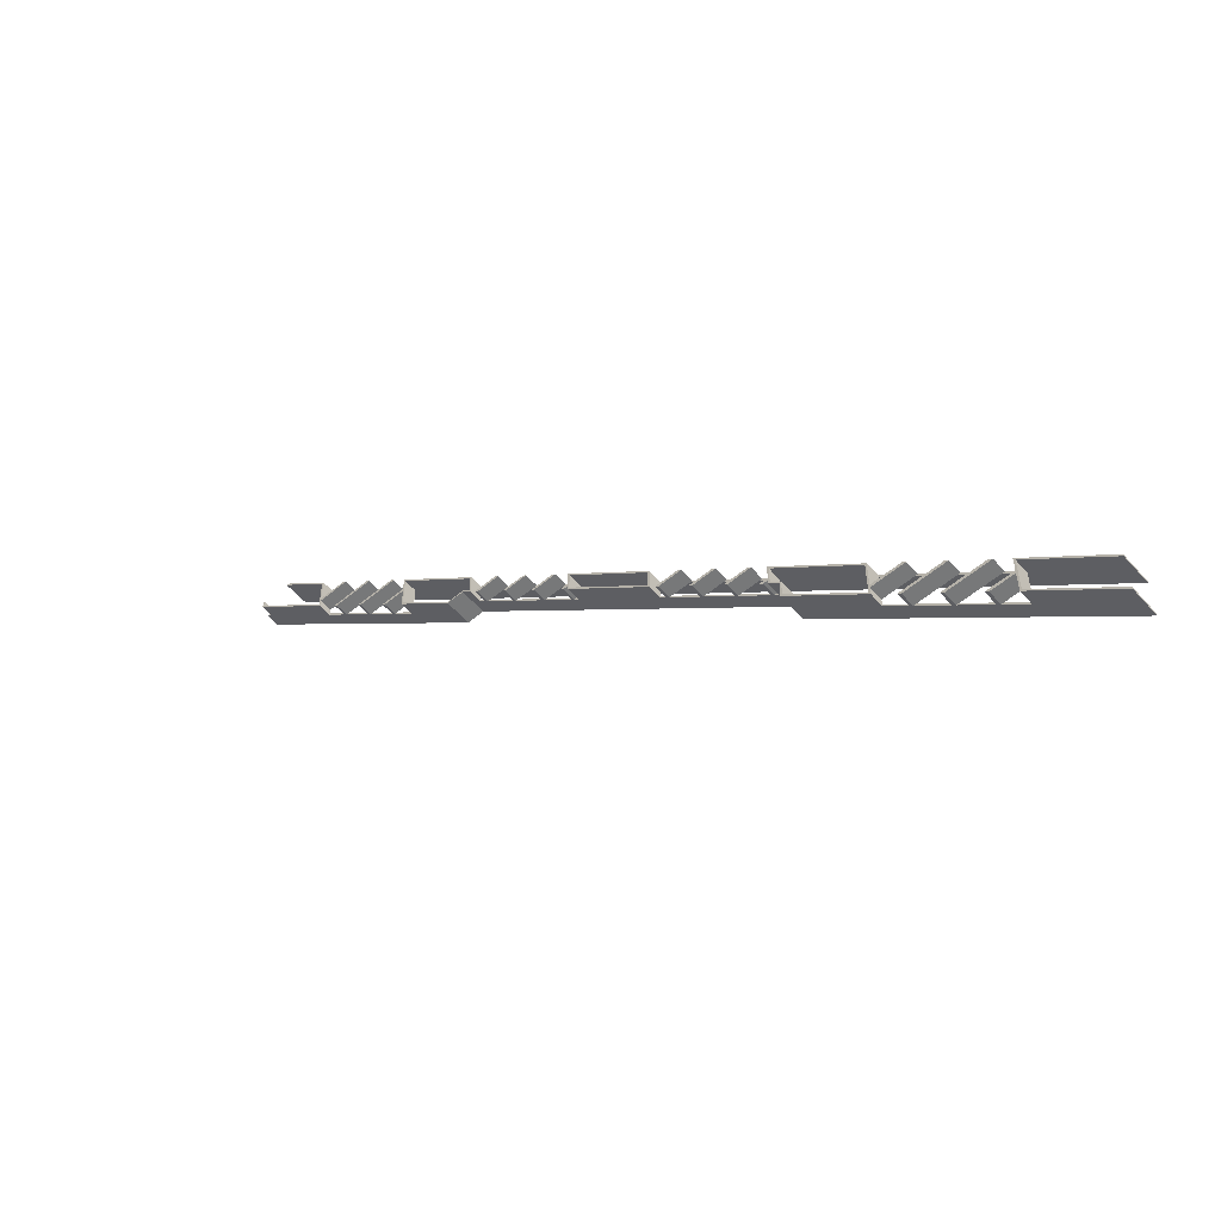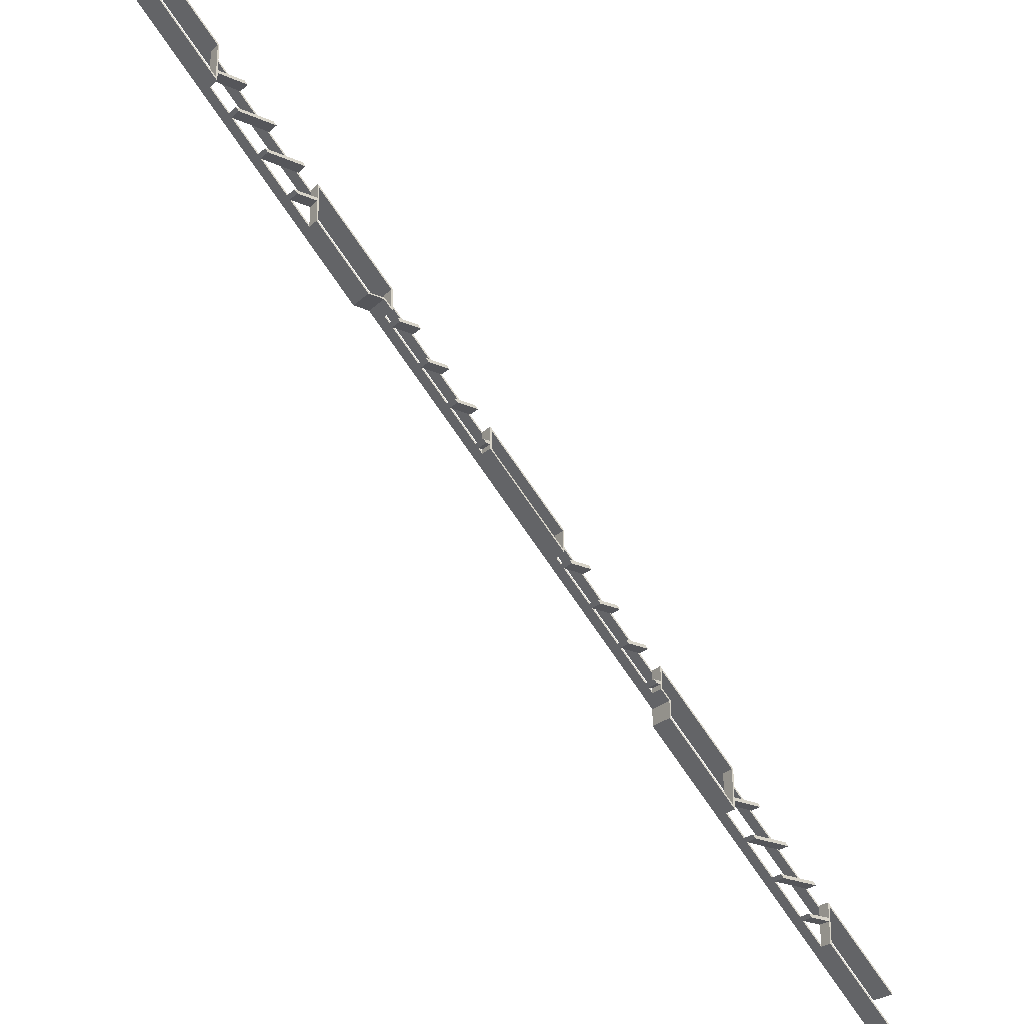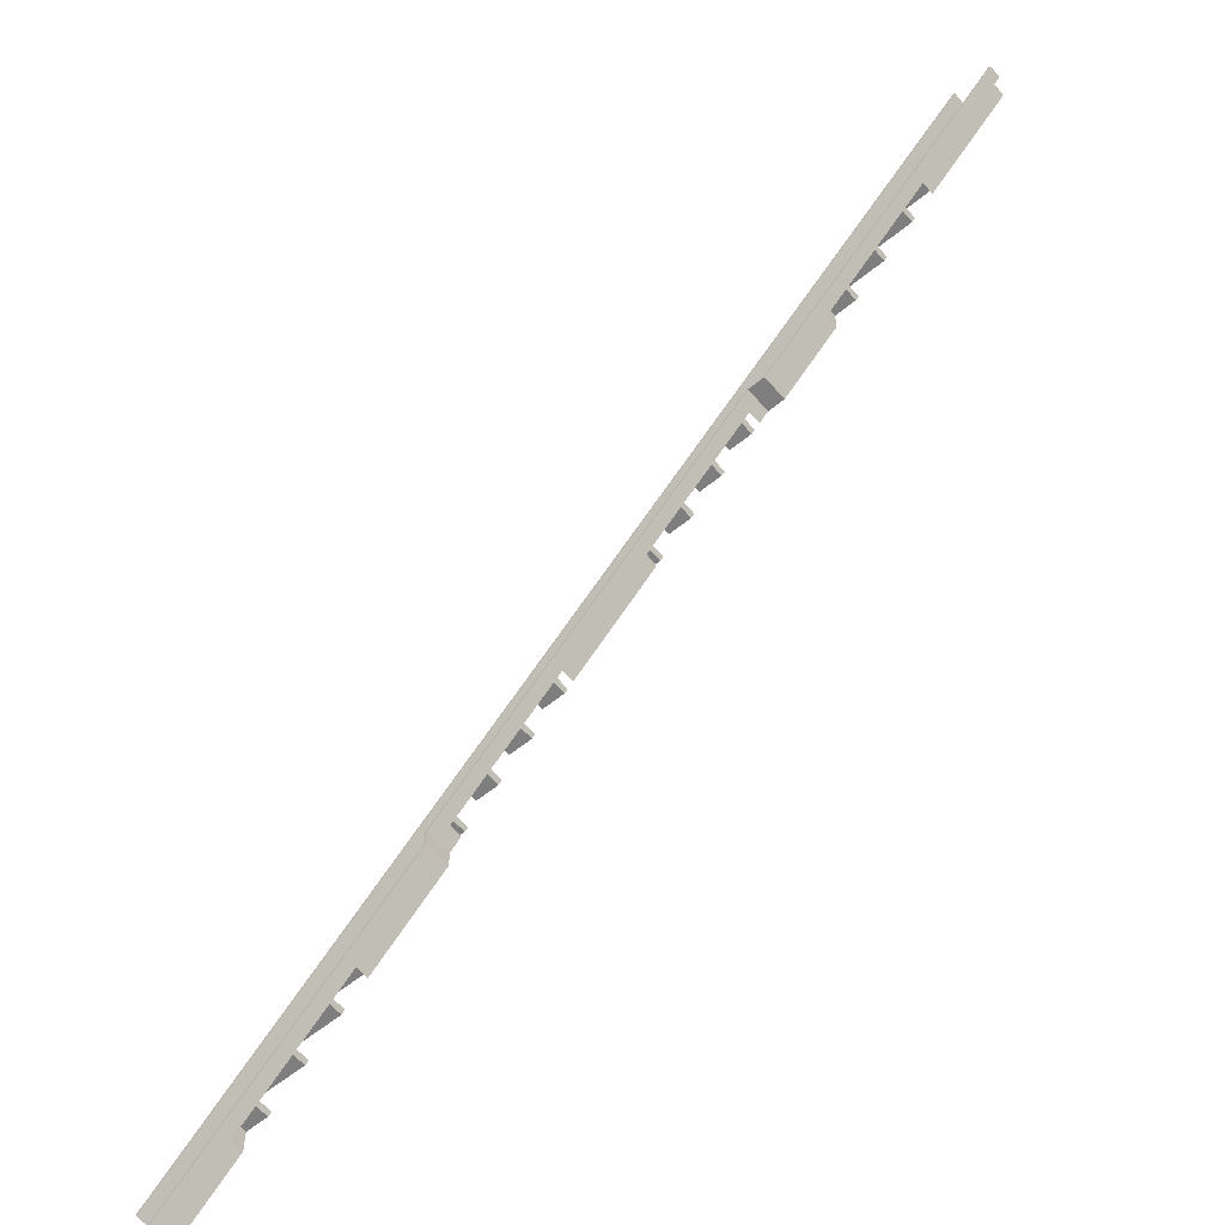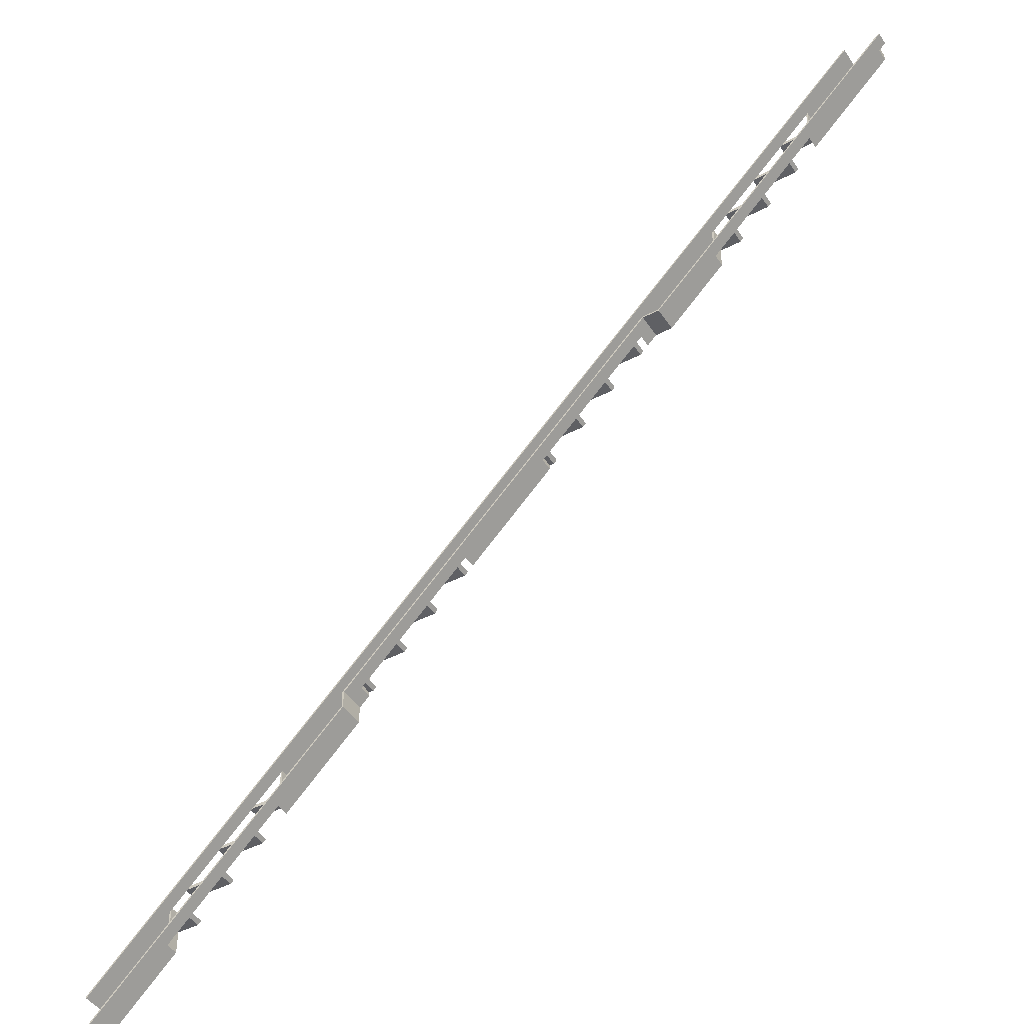
<metadata>
{"format":"obj","ext":"obj","renderer":"f3d","projection":"perspective","resolution":1024,"background":"white","views":[{"elev":-57.4,"azim":40.8,"up":"+Z"},{"elev":-25.9,"azim":-35.1,"up":"+Z"},{"elev":-59.4,"azim":-140.1,"up":"+Z"},{"elev":-44.7,"azim":-148.8,"up":"+Z"}]}
</metadata>
<code>
o 21e0ccf01e9cbd602e5ac6c3f8da7b927c1bd7a7d506d6bd9ab01156866ce5d
v -1025 80 1600
v -1025 120 1580
v -1025 120 1600
v -1025 80 1580
v -1030 120 1600
v -1030 120 1585
v -425 120 980.4
v -249.6 160 805
v -249.6 80 805
v -425 80 980.4
v -775 120 1330
v -775 80 1330
v -1045 160 1600
v -1045 120 1600
v -430 120 985.4
v -489.6 120 1045
v -499.6 120 1055
v -589.6 120 1145
v -599.6 120 1155
v -689.6 120 1245
v -699.6 120 1255
v -770 120 1325
v -1030 80 1578
v -1030 80 1600
v -775 80 1440
v -935.3 80 1600
v -928.2 80 1600
v -770 80 1442
v -770 80 1355
v -770 80 1345
v -770 80 1318
v -683.2 80 1355
v -673.2 80 1345
v -1030 120 1578
v -1052 120 1600
v -775 120 1440
v -770 120 1345
v -770 120 1355
v -770 120 1435
v -690.3 120 1355
v -680.3 120 1345
v -770 120 1318
v -706.7 120 1255
v -590.3 120 1255
v -580.3 120 1245
v -606.7 120 1155
v -696.7 120 1245
v -490.3 120 1155
v -480.3 120 1145
v -596.7 120 1145
v -506.7 120 1055
v -430 120 1045
v -430 120 1055
v -430 120 1095
v -425 120 1090
v -496.7 120 1045
v -430 120 978.3
v -425 80 1090
v -430 80 1045
v -496.7 80 1045
v -430 80 1055
v -430 80 978.3
v -251.7 80 800
v -170 80 841.8
v -430 80 1102
v -199 80 800
v -196.9 80 805
v -175 80 783.1
v -175 80 839.7
v -170 80 771
v -506.7 80 1055
v -196.9 160 805
v -251.7 160 800
v -1052 160 1600
v -199 160 800
v 805 160 -196.9
v 800 160 -199
v 805 160 -249.6
v 800 160 -251.7
v 1600 160 -1045
v 1600 160 -1052
v -673.2 120 1345
v -770 120 1442
v -928.2 160 1600
v -683.2 120 1355
v -583.2 120 1255
v -583.2 80 1255
v -573.2 80 1245
v -573.2 120 1245
v -483.2 120 1155
v -483.2 80 1155
v -473.2 80 1145
v -473.2 120 1145
v -170 120 841.8
v -430 120 1102
v -83.25 120 755
v -83.25 80 755
v -73.25 80 745
v -73.25 120 745
v 26.75 120 645
v 16.75 120 655
v 16.75 80 655
v 26.75 80 645
v 126.8 120 545
v 116.8 120 555
v 116.8 80 555
v 126.8 80 545
v 430 120 241.8
v 170 120 501.8
v 170 80 501.8
v 430 80 241.8
v 516.8 120 155
v 516.8 80 155
v 526.8 80 145
v 526.8 120 145
v 616.8 120 55
v 616.8 80 55
v 626.8 80 45
v 626.8 120 45
v 716.8 120 -45
v 716.8 80 -45
v 726.8 80 -55
v 726.8 120 -55
v 1030 120 -358.2
v 770 120 -98.25
v 770 80 -98.25
v 1030 80 -358.2
v 1127 120 -455
v 1117 120 -445
v 1117 80 -445
v 1127 80 -455
v 1217 120 -545
v 1217 80 -545
v 1227 80 -555
v 1227 120 -555
v 1317 120 -645
v 1317 80 -645
v 1327 80 -655
v 1327 120 -655
v 1600 80 -928.2
v 1370 120 -698.2
v 1370 80 -698.2
v 1600 160 -928.2
v -935.3 160 1600
v -175 120 839.7
v 425 120 239.7
v 175 120 489.7
v 175 80 489.7
v 425 80 239.7
v 1025 120 -360.3
v 775 120 -110.3
v 775 80 -110.3
v 1025 80 -360.3
v 1600 80 -935.3
v 1375 120 -710.3
v 1375 80 -710.3
v 1600 160 -935.3
v 1310 120 -645
v 1320 120 -655
v 1370 120 -705.3
v -170 120 834.7
v -90.32 120 755
v -80.32 120 745
v 9.68 120 655
v 19.68 120 645
v 109.7 120 555
v 119.7 120 545
v 170 120 494.7
v 430 120 234.7
v 509.7 120 155
v 519.7 120 145
v 609.7 120 55
v 619.7 120 45
v 709.7 120 -45
v 719.7 120 -55
v 770 120 -105.3
v 1030 120 -365.3
v 1110 120 -445
v 1120 120 -455
v 1210 120 -545
v 1220 120 -555
v -596.7 80 1145
v -606.7 80 1155
v -696.7 80 1245
v -706.7 80 1255
v 770 120 -169
v 800 80 -199
v 770 80 -169
v 756 120 -155
v 756 80 -155
v 746 80 -145
v 746 120 -145
v 656 120 -55
v 646 120 -45
v 656 80 -55
v 646 80 -45
v 546 120 55
v 556 120 45
v 556 80 45
v 546 80 55
v 446 120 155
v 456 120 145
v 456 80 145
v 446 80 155
v 170 120 431
v 430 120 171
v 430 80 171
v 170 80 431
v 146 120 455
v 156 120 445
v 156 80 445
v 146 80 455
v 46.04 120 555
v 56.04 120 545
v 56.04 80 545
v 46.04 80 555
v -53.96 120 655
v -43.96 120 645
v -43.96 80 645
v -53.96 80 655
v -154 120 755
v -144 120 745
v -144 80 745
v -154 80 755
v -170 120 771
v -170 120 778.1
v -175 120 783.1
v 775 120 -166.9
v 805 80 -196.9
v 775 80 -166.9
v 770 120 -161.9
v 763.1 120 -155
v 753.1 120 -145
v 663.1 120 -55
v 653.1 120 -45
v 175 120 433.1
v 425 120 183.1
v 425 80 183.1
v 175 80 433.1
v -36.89 120 645
v -46.89 120 655
v -136.9 120 745
v -146.9 120 755
v 563.1 120 45
v 553.1 120 55
v 463.1 120 145
v 453.1 120 155
v 430 120 178.1
v 170 120 438.1
v 163.1 120 445
v 153.1 120 455
v 63.11 120 545
v 53.11 120 555
v 800 80 -251.7
v 1370 120 -821.7
v 1600 80 -1052
v 1370 80 -821.7
v 1293 120 -745
v 1303 120 -755
v 1303 80 -755
v 1293 80 -745
v 1203 120 -655
v 1203 80 -655
v 1193 80 -645
v 1193 120 -645
v 1093 120 -545
v 1103 120 -555
v 1103 80 -555
v 1093 80 -545
v 1030 120 -481.7
v 1030 80 -481.7
v 1600 80 -1045
v 1375 120 -819.6
v 1375 80 -819.6
v 805 80 -249.6
v 1025 120 -469.6
v 1025 80 -469.6
v 1370 120 -814.6
v 1310 120 -755
v 1300 120 -745
v 1210 120 -655
v 1200 120 -645
v 1110 120 -555
v 1100 120 -545
v 1030 120 -474.6
v 1370 80 -755
v 1370 80 -745
v 1370 120 -745
v 1030 80 -455
v 1030 120 -455
v 770 80 -145
v 770 80 -155
v 1030 80 -445
v 1030 120 -445
v 770 120 -145
v 170 80 455
v 170 80 445
v 170 120 455
v 170 120 445
v 770 120 -155
v 1370 120 -755
f 1 2 3
f 1 4 2
f 6 5 3
f 2 6 3
f 9 8 7
f 10 9 7
f 12 11 2
f 4 12 2
f 14 6 13
f 6 2 13
f 2 11 13
f 7 8 13
f 15 7 13
f 16 15 13
f 17 16 13
f 18 17 13
f 19 18 13
f 20 19 13
f 21 20 13
f 22 21 13
f 11 22 13
f 24 23 4
f 1 24 4
f 27 26 25
f 27 25 28
f 28 25 29
f 30 29 12
f 30 12 31
f 29 30 32
f 12 23 31
f 23 12 4
f 29 25 12
f 32 30 33
f 24 1 5
f 5 1 3
f 24 5 6
f 23 6 34
f 23 24 6
f 6 14 34
f 14 35 34
f 11 25 36
f 12 25 11
f 22 11 37
f 37 11 38
f 38 36 39
f 37 38 40
f 40 41 37
f 38 11 36
f 22 42 43
f 21 22 43
f 45 20 44
f 20 21 44
f 20 46 19
f 20 47 46
f 49 18 48
f 18 19 48
f 18 50 51
f 18 51 17
f 7 15 52
f 52 16 53
f 55 53 54
f 52 55 7
f 53 55 52
f 16 17 53
f 16 56 57
f 15 16 57
f 58 10 7
f 58 7 55
f 61 60 59
f 58 61 59
f 59 62 10
f 9 10 63
f 10 62 63
f 65 58 64
f 67 9 66
f 9 63 66
f 67 66 68
f 64 69 68
f 68 66 70
f 64 68 70
f 60 61 71
f 58 65 61
f 64 58 69
f 59 10 58
f 72 8 9
f 72 9 67
f 73 74 13
f 73 13 8
f 75 8 72
f 75 73 8
f 76 77 75
f 76 75 72
f 78 79 77
f 78 77 76
f 80 79 78
f 81 79 80
f 35 14 13
f 74 35 13
f 22 37 30
f 42 22 31
f 22 30 31
f 41 82 33
f 37 41 30
f 41 33 30
f 83 84 27
f 83 27 28
f 85 32 33
f 85 84 83
f 82 85 33
f 82 84 85
f 86 87 88
f 89 86 88
f 90 91 92
f 93 90 92
f 94 95 65
f 94 65 64
f 96 97 98
f 99 96 98
f 100 101 102
f 100 102 103
f 104 105 106
f 104 106 107
f 108 109 110
f 108 110 111
f 112 113 114
f 115 112 114
f 116 117 118
f 119 116 118
f 120 121 122
f 123 120 122
f 124 125 126
f 124 126 127
f 128 129 130
f 128 130 131
f 132 133 134
f 135 132 134
f 136 137 138
f 139 136 138
f 140 141 142
f 143 141 140
f 143 139 141
f 143 136 139
f 143 84 82
f 143 82 86
f 143 86 89
f 143 89 90
f 143 90 93
f 143 93 95
f 143 95 94
f 143 94 96
f 143 96 99
f 143 99 101
f 143 101 100
f 143 100 105
f 143 105 104
f 143 104 109
f 143 109 108
f 143 108 112
f 143 112 115
f 143 115 116
f 143 116 119
f 143 119 120
f 143 120 123
f 143 123 125
f 143 125 124
f 143 124 129
f 143 129 128
f 143 128 132
f 143 132 135
f 143 135 136
f 32 85 40
f 29 40 38
f 29 32 40
f 39 83 28
f 38 39 29
f 39 28 29
f 26 27 84
f 144 26 84
f 26 144 36
f 25 26 36
f 36 144 39
f 39 144 40
f 40 144 41
f 58 55 69
f 69 55 145
f 148 147 146
f 149 148 146
f 152 151 150
f 153 152 150
f 156 155 154
f 159 158 157
f 160 159 157
f 155 160 157
f 154 155 157
f 41 144 157
f 44 41 157
f 45 44 157
f 48 45 157
f 49 48 157
f 54 49 157
f 55 54 157
f 145 55 157
f 161 145 157
f 162 161 157
f 163 162 157
f 164 163 157
f 165 164 157
f 166 165 157
f 167 166 157
f 168 167 157
f 147 168 157
f 146 147 157
f 169 146 157
f 170 169 157
f 171 170 157
f 172 171 157
f 173 172 157
f 174 173 157
f 175 174 157
f 176 175 157
f 151 176 157
f 150 151 157
f 177 150 157
f 178 177 157
f 179 178 157
f 180 179 157
f 181 180 157
f 158 181 157
f 57 73 63
f 57 63 62
f 51 56 60
f 51 60 71
f 46 50 182
f 46 182 183
f 43 47 184
f 43 184 185
f 23 42 31
f 34 42 23
f 74 34 35
f 74 42 34
f 74 73 57
f 74 57 56
f 74 56 51
f 74 51 50
f 74 50 46
f 74 46 47
f 74 47 43
f 74 43 42
f 87 86 44
f 21 87 44
f 185 21 43
f 185 87 21
f 45 89 88
f 45 88 20
f 47 20 184
f 20 88 184
f 91 90 48
f 19 91 48
f 183 19 46
f 183 91 19
f 49 93 92
f 49 92 18
f 50 18 182
f 18 92 182
f 17 61 53
f 71 17 51
f 71 61 17
f 15 57 62
f 52 15 59
f 15 62 59
f 52 59 16
f 56 16 60
f 16 59 60
f 54 53 61
f 95 54 65
f 54 61 65
f 63 73 75
f 66 63 75
f 186 77 187
f 186 187 188
f 189 190 191
f 189 77 186
f 192 77 189
f 192 189 191
f 193 77 192
f 194 193 195
f 194 195 196
f 194 77 193
f 197 198 199
f 197 199 200
f 201 202 203
f 201 203 204
f 205 206 207
f 205 207 208
f 209 210 211
f 209 211 212
f 213 214 215
f 213 215 216
f 217 218 219
f 217 219 220
f 221 222 223
f 221 223 224
f 66 225 70
f 75 218 217
f 75 222 221
f 75 225 66
f 75 217 222
f 75 221 225
f 75 77 194
f 75 194 198
f 75 198 197
f 75 197 202
f 75 202 201
f 75 201 206
f 75 206 205
f 75 205 210
f 75 210 209
f 75 209 214
f 75 214 213
f 75 213 218
f 161 94 64
f 161 64 226
f 225 226 70
f 226 64 70
f 227 69 145
f 68 69 227
f 229 76 228
f 230 229 228
f 228 76 231
f 231 76 232
f 232 76 233
f 233 76 234
f 234 76 235
f 238 237 236
f 239 238 236
f 67 68 227
f 241 240 72
f 242 241 72
f 243 242 72
f 226 243 72
f 227 226 72
f 67 227 72
f 235 76 72
f 244 235 72
f 245 244 72
f 246 245 72
f 247 246 72
f 248 247 72
f 237 248 72
f 236 237 72
f 249 236 72
f 250 249 72
f 251 250 72
f 252 251 72
f 253 252 72
f 240 253 72
f 254 187 77
f 254 77 79
f 255 81 256
f 255 256 257
f 258 259 260
f 258 260 261
f 262 263 264
f 265 262 264
f 266 267 268
f 266 268 269
f 254 270 271
f 79 270 254
f 79 81 255
f 79 255 259
f 79 259 258
f 79 258 262
f 79 262 265
f 79 265 267
f 79 267 266
f 79 266 270
f 272 256 81
f 80 272 81
f 272 80 273
f 274 272 273
f 277 276 275
f 275 276 78
f 273 80 78
f 278 273 78
f 279 278 78
f 280 279 78
f 281 280 78
f 282 281 78
f 283 282 78
f 284 283 78
f 285 284 78
f 276 285 78
f 275 78 76
f 229 275 76
f 82 44 86
f 82 41 44
f 157 144 84
f 157 84 143
f 140 154 143
f 143 154 157
f 287 260 286
f 156 287 286
f 286 257 274
f 142 156 140
f 272 257 256
f 260 287 261
f 156 142 287
f 140 156 154
f 286 274 156
f 257 272 274
f 142 141 160
f 287 160 288
f 287 142 160
f 160 141 139
f 160 139 159
f 263 262 281
f 138 281 159
f 138 159 139
f 138 263 281
f 264 263 137
f 137 263 138
f 282 265 264
f 158 282 137
f 136 158 137
f 282 264 137
f 158 136 135
f 158 135 181
f 268 267 283
f 134 283 181
f 134 181 135
f 134 268 283
f 269 268 133
f 133 268 134
f 284 266 269
f 180 284 133
f 132 180 133
f 284 269 133
f 180 132 128
f 180 128 179
f 179 289 290
f 131 179 128
f 131 289 179
f 191 190 291
f 291 190 292
f 292 188 230
f 291 292 230
f 230 188 187
f 230 187 229
f 187 254 275
f 229 187 275
f 126 152 127
f 127 153 293
f 289 293 277
f 289 277 271
f 293 289 130
f 152 126 291
f 130 289 131
f 277 254 271
f 254 277 275
f 293 153 277
f 127 152 153
f 291 230 152
f 294 293 178
f 129 178 130
f 178 293 130
f 178 129 177
f 177 129 124
f 177 293 294
f 127 177 124
f 127 293 177
f 126 125 176
f 291 176 295
f 291 126 176
f 125 123 175
f 176 125 175
f 195 193 234
f 122 234 175
f 122 175 123
f 122 195 234
f 196 195 121
f 121 195 122
f 235 194 196
f 174 235 121
f 120 174 121
f 235 196 121
f 174 120 119
f 174 119 173
f 199 198 244
f 118 244 173
f 118 173 119
f 118 199 244
f 200 199 117
f 117 199 118
f 245 197 200
f 172 245 117
f 116 172 117
f 245 200 117
f 172 116 115
f 172 115 171
f 203 202 246
f 114 246 171
f 114 171 115
f 114 203 246
f 204 203 113
f 113 203 114
f 247 201 204
f 170 247 113
f 112 170 113
f 247 204 113
f 170 112 169
f 169 112 108
f 207 206 248
f 111 248 169
f 111 169 108
f 111 207 248
f 212 211 296
f 296 211 297
f 297 208 239
f 148 296 239
f 296 297 239
f 111 149 238
f 111 238 207
f 148 110 296
f 148 111 110
f 238 208 207
f 111 148 149
f 208 238 239
f 110 109 168
f 296 168 298
f 296 110 168
f 104 167 168
f 104 168 109
f 167 104 107
f 167 107 252
f 214 252 215
f 252 107 215
f 216 215 106
f 106 215 107
f 106 105 166
f 253 106 166
f 216 253 213
f 216 106 253
f 100 165 166
f 100 166 105
f 165 100 103
f 165 103 240
f 218 240 219
f 240 103 219
f 220 219 102
f 102 219 103
f 102 101 164
f 241 102 164
f 220 241 217
f 220 102 241
f 99 163 164
f 101 99 164
f 163 99 98
f 163 98 242
f 222 242 223
f 242 98 223
f 224 223 97
f 97 223 98
f 97 96 162
f 243 97 162
f 224 243 221
f 224 97 243
f 94 162 96
f 94 161 162
f 95 93 49
f 95 49 54
f 183 182 91
f 91 182 92
f 89 48 90
f 89 45 48
f 185 184 87
f 87 184 88
f 85 39 40
f 83 39 85
f 236 249 299
f 250 251 298
f 299 250 298
f 236 299 298
f 298 147 236
f 147 298 168
f 252 253 166
f 252 166 167
f 240 241 164
f 240 164 165
f 242 243 162
f 242 162 163
f 227 145 161
f 226 227 161
f 147 239 236
f 148 239 147
f 238 149 146
f 238 146 237
f 295 300 232
f 300 295 228
f 300 228 231
f 295 232 233
f 295 151 228
f 151 295 176
f 174 175 234
f 174 234 235
f 172 173 244
f 172 244 245
f 170 171 246
f 170 246 247
f 169 248 237
f 146 169 237
f 151 230 228
f 152 230 151
f 277 153 150
f 277 150 276
f 160 155 288
f 301 273 278
f 288 301 279
f 279 280 288
f 288 155 273
f 301 288 273
f 282 158 281
f 158 159 281
f 284 180 283
f 180 181 283
f 150 177 294
f 294 178 290
f 290 285 276
f 294 290 276
f 294 276 150
f 178 179 290
f 155 274 273
f 156 274 155
f 226 225 221
f 243 226 221
f 242 222 217
f 241 242 217
f 240 218 213
f 253 240 213
f 252 214 209
f 251 252 209
f 296 298 251
f 212 251 209
f 212 296 251
f 250 299 297
f 210 250 211
f 250 297 211
f 250 210 205
f 249 250 205
f 297 299 249
f 208 249 205
f 208 297 249
f 201 247 248
f 206 201 248
f 197 245 246
f 197 246 202
f 194 235 244
f 194 244 198
f 192 233 234
f 192 234 193
f 233 192 191
f 295 233 291
f 233 191 291
f 190 189 232
f 292 232 300
f 292 190 232
f 186 231 232
f 186 232 189
f 292 300 231
f 188 231 186
f 188 292 231
f 271 270 285
f 289 285 290
f 289 271 285
f 266 284 270
f 270 284 285
f 265 282 283
f 265 283 267
f 258 280 281
f 258 281 262
f 280 258 261
f 288 280 287
f 280 261 287
f 260 259 279
f 286 279 301
f 286 260 279
f 255 278 259
f 278 279 259
f 278 286 301
f 257 278 255
f 257 286 278

</code>
